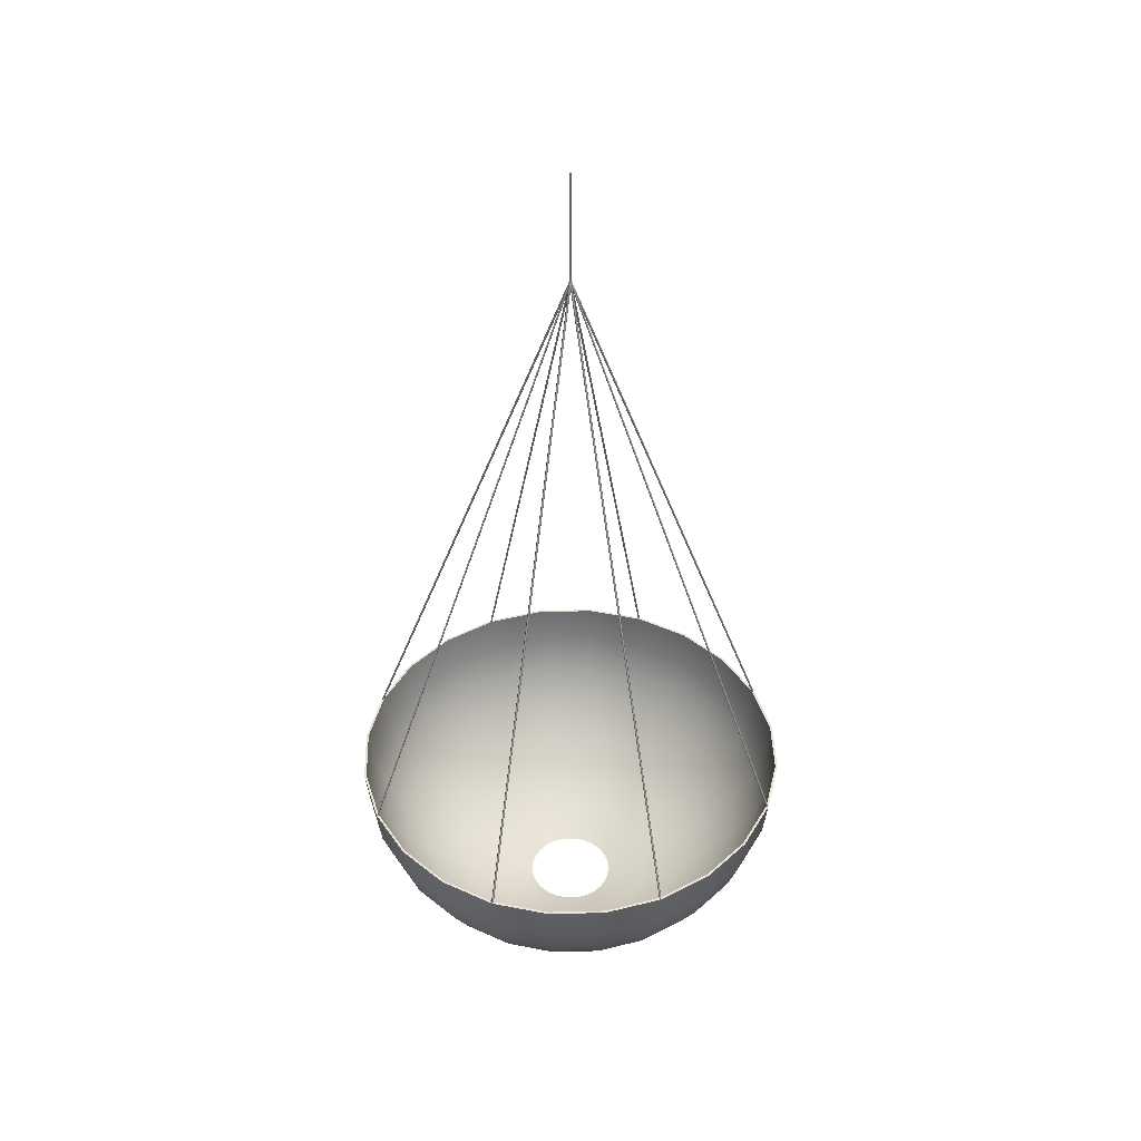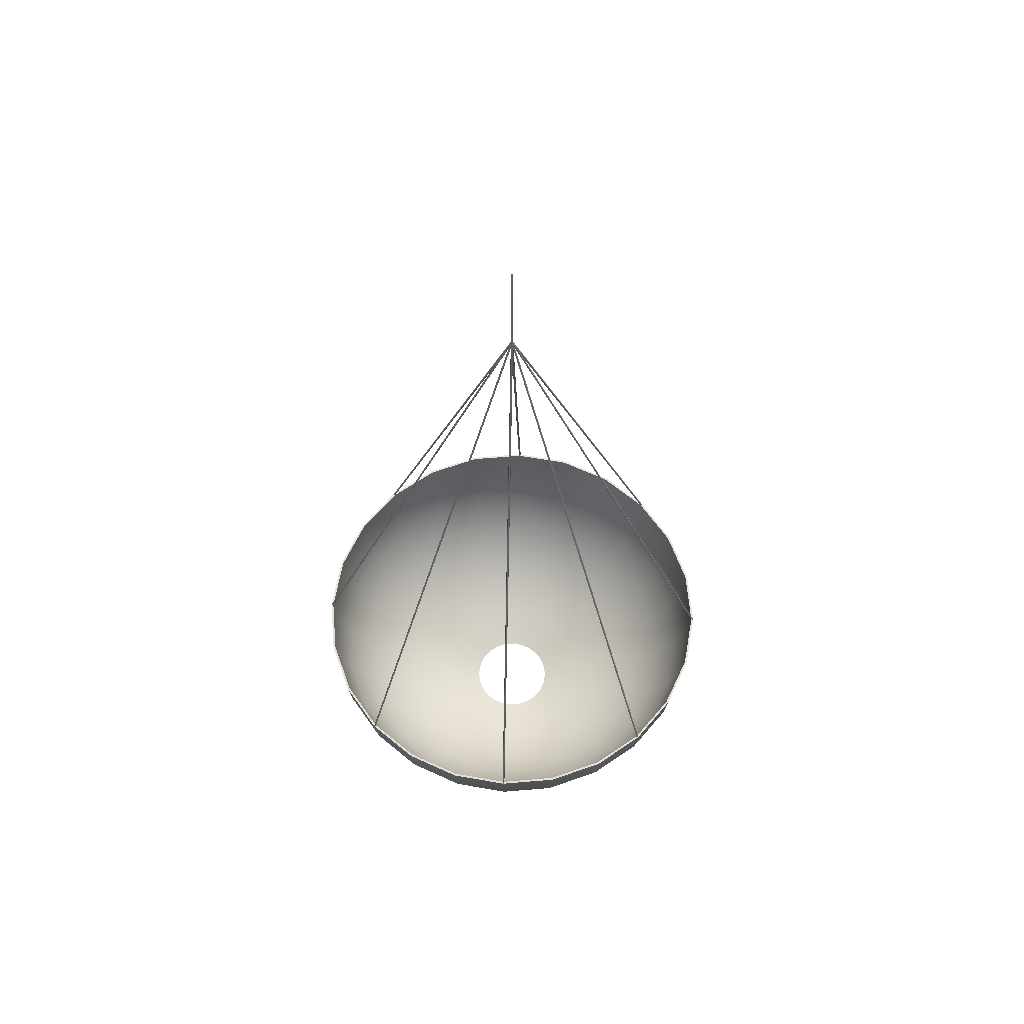
<metadata>
{"format":"obj","ext":"obj","renderer":"f3d","projection":"perspective","resolution":1024,"background":"white","views":[{"elev":42.5,"azim":-114.2,"up":"+Z"},{"elev":62.3,"azim":-87.4,"up":"+Z"}]}
</metadata>
<code>
o Tantares_Parachute_1_Canopy
v 1.531 -3.113e-13 -16.29
v 1.479 0.3962 -16.29
v 1.326 0.7654 -16.29
v 1.082 1.082 -16.29
v 0.7654 1.326 -16.29
v 0.3962 1.479 -16.29
v 4.591e-16 1.531 -16.29
v -0.3962 1.479 -16.29
v -0.7654 1.326 -16.29
v -1.082 1.082 -16.29
v -1.326 0.7654 -16.29
v -1.479 0.3962 -16.29
v -1.531 -3.111e-13 -16.29
v -1.479 -0.3962 -16.29
v -1.326 -0.7654 -16.29
v -1.082 -1.082 -16.29
v -0.7654 -1.326 -16.29
v -0.3962 -1.479 -16.29
v 8.416e-17 -1.531 -16.29
v 0.3962 -1.479 -16.29
v 0.7654 -1.326 -16.29
v 1.082 -1.082 -16.29
v 1.326 -0.7654 -16.29
v 1.479 -0.3962 -16.29
v 2.222 -3.113e-13 -15.96
v 2.147 0.5752 -15.96
v 1.925 1.111 -15.96
v 1.571 1.571 -15.96
v 1.111 1.925 -15.96
v 0.5752 2.147 -15.96
v 5.014e-16 2.222 -15.96
v -0.5752 2.147 -15.96
v -1.111 1.925 -15.96
v -1.571 1.571 -15.96
v -1.925 1.111 -15.96
v -2.147 0.5752 -15.96
v -2.222 -3.111e-13 -15.96
v -2.147 -0.5752 -15.96
v -1.925 -1.111 -15.96
v -1.571 -1.571 -15.96
v -1.111 -1.925 -15.96
v -0.5752 -2.147 -15.96
v -4.288e-17 -2.222 -15.96
v 0.5752 -2.147 -15.96
v 1.111 -1.925 -15.96
v 1.571 -1.571 -15.96
v 1.925 -1.111 -15.96
v 2.147 -0.5752 -15.96
v 2.828 -3.113e-13 -15.52
v 2.732 0.7321 -15.52
v 2.449 1.414 -15.52
v 2 2 -15.52
v 1.414 2.449 -15.52
v 0.7321 2.732 -15.52
v 5.385e-16 2.828 -15.52
v -0.7321 2.732 -15.52
v -1.414 2.449 -15.52
v -2 2 -15.52
v -2.449 1.414 -15.52
v -2.732 0.7321 -15.52
v -2.828 -3.11e-13 -15.52
v -2.732 -0.7321 -15.52
v -2.449 -1.414 -15.52
v -2 -2 -15.52
v -1.414 -2.449 -15.52
v -0.7321 -2.732 -15.52
v -1.542e-16 -2.828 -15.52
v 0.7321 -2.732 -15.52
v 1.414 -2.449 -15.52
v 2 -2 -15.52
v 2.449 -1.414 -15.52
v 2.732 -0.7321 -15.52
v 3.326 -3.114e-13 -14.98
v 3.213 0.8608 -14.98
v 2.88 1.663 -14.98
v 2.352 2.352 -14.98
v 1.663 2.88 -14.98
v 0.8608 3.213 -14.98
v 5.69e-16 3.326 -14.98
v -0.8608 3.213 -14.98
v -1.663 2.88 -14.98
v -2.352 2.352 -14.98
v -2.88 1.663 -14.98
v -3.213 0.8608 -14.98
v -3.326 -3.11e-13 -14.98
v -3.213 -0.8608 -14.98
v -2.88 -1.663 -14.98
v -2.352 -2.352 -14.98
v -1.663 -2.88 -14.98
v -0.8608 -3.213 -14.98
v -2.456e-16 -3.326 -14.98
v 0.8608 -3.213 -14.98
v 1.663 -2.88 -14.98
v 2.352 -2.352 -14.98
v 2.88 -1.663 -14.98
v 3.213 -0.8608 -14.98
v 3.696 -3.114e-13 -14.36
v 3.57 0.9565 -14.36
v 3.2 1.848 -14.36
v 2.613 2.613 -14.36
v 1.848 3.2 -14.36
v 0.9565 3.57 -14.36
v 5.916e-16 3.696 -14.36
v -0.9565 3.57 -14.36
v -1.848 3.2 -14.36
v -2.613 2.613 -14.36
v -3.2 1.848 -14.36
v -3.57 0.9565 -14.36
v -3.696 -3.11e-13 -14.36
v -3.57 -0.9565 -14.36
v -3.2 -1.848 -14.36
v -2.613 -2.613 -14.36
v -1.848 -3.2 -14.36
v -0.9565 -3.57 -14.36
v -3.135e-16 -3.696 -14.36
v 0.9565 -3.57 -14.36
v 1.848 -3.2 -14.36
v 2.613 -2.613 -14.36
v 3.2 -1.848 -14.36
v 3.57 -0.9565 -14.36
v 3.923 -3.114e-13 -13.7
v 3.789 1.015 -13.7
v 3.398 1.962 -13.7
v 2.774 2.774 -13.7
v 1.962 3.398 -13.7
v 1.015 3.789 -13.7
v 6.056e-16 3.923 -13.7
v -1.015 3.789 -13.7
v -1.962 3.398 -13.7
v -2.774 2.774 -13.7
v -3.398 1.962 -13.7
v -3.789 1.015 -13.7
v -3.923 -3.11e-13 -13.7
v -3.789 -1.015 -13.7
v -3.398 -1.962 -13.7
v -2.774 -2.774 -13.7
v -1.962 -3.398 -13.7
v -1.015 -3.789 -13.7
v -3.553e-16 -3.923 -13.7
v 1.015 -3.789 -13.7
v 1.962 -3.398 -13.7
v 2.774 -2.774 -13.7
v 3.398 -1.962 -13.7
v 3.789 -1.015 -13.7
v 4 -3.115e-13 -13
v 3.864 1.035 -13
v 3.464 2 -13
v 2.828 2.828 -13
v 2 3.464 -13
v 1.035 3.864 -13
v 6.103e-16 4 -13
v -1.035 3.864 -13
v -2 3.464 -13
v -2.828 2.828 -13
v -3.464 2 -13
v -3.864 1.035 -13
v -4 -3.11e-13 -13
v -3.864 -1.035 -13
v -3.464 -2 -13
v -2.828 -2.828 -13
v -2 -3.464 -13
v -1.035 -3.864 -13
v -3.694e-16 -4 -13
v 1.035 -3.864 -13
v 2 -3.464 -13
v 2.828 -2.828 -13
v 3.464 -2 -13
v 3.864 -1.035 -13
v 0.7804 -3.113e-13 -16.5
v 0.7538 0.202 -16.5
v 0.6758 0.3902 -16.5
v 0.5518 0.5518 -16.5
v 0.3902 0.6758 -16.5
v 0.202 0.7538 -16.5
v 1.356e-16 0.7804 -16.5
v -0.202 0.7538 -16.5
v -0.3902 0.6758 -16.5
v -0.5518 0.5518 -16.5
v -0.6758 0.3902 -16.5
v -0.7538 0.202 -16.5
v -0.7804 -3.112e-13 -16.5
v -0.7538 -0.202 -16.5
v -0.6758 -0.3902 -16.5
v -0.5518 -0.5518 -16.5
v -0.3902 -0.6758 -16.5
v -0.202 -0.7538 -16.5
v -5.556e-17 -0.7804 -16.5
v 0.202 -0.7538 -16.5
v 0.3902 -0.6758 -16.5
v 0.5518 -0.5518 -16.5
v 0.6758 -0.3902 -16.5
v 0.7538 -0.202 -16.5
v 1.515 -3.113e-13 -16.26
v 1.463 0.3921 -16.26
v 1.312 0.7576 -16.26
v 1.071 1.071 -16.26
v 0.7576 1.312 -16.26
v 0.3921 1.463 -16.26
v 4.632e-16 1.515 -16.26
v -0.3921 1.463 -16.26
v -0.7576 1.312 -16.26
v -1.071 1.071 -16.26
v -1.312 0.7576 -16.26
v -1.463 0.3921 -16.26
v -1.515 -3.111e-13 -16.26
v -1.463 -0.3921 -16.26
v -1.312 -0.7576 -16.26
v -1.071 -1.071 -16.26
v -0.7576 -1.312 -16.26
v -0.3921 -1.463 -16.26
v 6.214e-17 -1.515 -16.26
v 0.3921 -1.463 -16.26
v 0.7576 -1.312 -16.26
v 1.071 -1.071 -16.26
v 1.312 -0.7576 -16.26
v 1.463 -0.3921 -16.26
v 2.2 -3.113e-13 -15.93
v 2.125 0.5693 -15.93
v 1.905 1.1 -15.93
v 1.555 1.555 -15.93
v 1.1 1.905 -15.93
v 0.5693 2.125 -15.93
v 5.232e-16 2.2 -15.93
v -0.5693 2.125 -15.93
v -1.1 1.905 -15.93
v -1.555 1.555 -15.93
v -1.905 1.1 -15.93
v -2.125 0.5693 -15.93
v -2.2 -3.111e-13 -15.93
v -2.125 -0.5693 -15.93
v -1.905 -1.1 -15.93
v -1.555 -1.555 -15.93
v -1.1 -1.905 -15.93
v -0.5693 -2.125 -15.93
v -5.733e-17 -2.2 -15.93
v 0.5693 -2.125 -15.93
v 1.1 -1.905 -15.93
v 1.555 -1.555 -15.93
v 1.905 -1.1 -15.93
v 2.125 -0.5693 -15.93
v 2.8 -3.114e-13 -15.5
v 2.704 0.7246 -15.5
v 2.425 1.4 -15.5
v 1.98 1.98 -15.5
v 1.4 2.425 -15.5
v 0.7246 2.704 -15.5
v 5.244e-16 2.8 -15.5
v -0.7246 2.704 -15.5
v -1.4 2.425 -15.5
v -1.98 1.98 -15.5
v -2.425 1.4 -15.5
v -2.704 0.7246 -15.5
v -2.8 -3.111e-13 -15.5
v -2.704 -0.7246 -15.5
v -2.425 -1.4 -15.5
v -1.98 -1.98 -15.5
v -1.4 -2.425 -15.5
v -0.7246 -2.704 -15.5
v -1.47e-16 -2.8 -15.5
v 0.7246 -2.704 -15.5
v 1.4 -2.425 -15.5
v 1.98 -1.98 -15.5
v 2.425 -1.4 -15.5
v 2.704 -0.7246 -15.5
v 3.292 -3.113e-13 -14.96
v 3.18 0.8521 -14.96
v 2.851 1.646 -14.96
v 2.328 2.328 -14.96
v 1.646 2.851 -14.96
v 0.8521 3.18 -14.96
v 5.549e-16 3.292 -14.96
v -0.8521 3.18 -14.96
v -1.646 2.851 -14.96
v -2.328 2.328 -14.96
v -2.851 1.646 -14.96
v -3.18 0.8521 -14.96
v -3.292 -3.11e-13 -14.96
v -3.18 -0.8521 -14.96
v -2.851 -1.646 -14.96
v -2.328 -2.328 -14.96
v -1.646 -2.851 -14.96
v -0.8521 -3.18 -14.96
v -2.422e-16 -3.292 -14.96
v 0.8521 -3.18 -14.96
v 1.646 -2.851 -14.96
v 2.328 -2.328 -14.96
v 2.851 -1.646 -14.96
v 3.18 -0.8521 -14.96
v 3.658 -3.114e-13 -14.35
v 3.533 0.9468 -14.35
v 3.168 1.829 -14.35
v 2.587 2.587 -14.35
v 1.829 3.168 -14.35
v 0.9468 3.533 -14.35
v 5.966e-16 3.658 -14.35
v -0.9468 3.533 -14.35
v -1.829 3.168 -14.35
v -2.587 2.587 -14.35
v -3.168 1.829 -14.35
v -3.533 0.9468 -14.35
v -3.658 -3.11e-13 -14.35
v -3.533 -0.9468 -14.35
v -3.168 -1.829 -14.35
v -2.587 -2.587 -14.35
v -1.829 -3.168 -14.35
v -0.9468 -3.533 -14.35
v -2.941e-16 -3.658 -14.35
v 0.9468 -3.533 -14.35
v 1.829 -3.168 -14.35
v 2.587 -2.587 -14.35
v 3.168 -1.829 -14.35
v 3.533 -0.9468 -14.35
v 3.883 -3.114e-13 -13.69
v 3.751 1.005 -13.69
v 3.363 1.942 -13.69
v 2.746 2.746 -13.69
v 1.942 3.363 -13.69
v 1.005 3.751 -13.69
v 5.92e-16 3.883 -13.69
v -1.005 3.751 -13.69
v -1.942 3.363 -13.69
v -2.746 2.746 -13.69
v -3.363 1.942 -13.69
v -3.751 1.005 -13.69
v -3.883 -3.11e-13 -13.69
v -3.751 -1.005 -13.69
v -3.363 -1.942 -13.69
v -2.746 -2.746 -13.69
v -1.942 -3.363 -13.69
v -1.005 -3.751 -13.69
v -3.373e-16 -3.883 -13.69
v 1.005 -3.751 -13.69
v 1.942 -3.363 -13.69
v 2.746 -2.746 -13.69
v 3.363 -1.942 -13.69
v 3.751 -1.005 -13.69
v 3.96 -3.115e-13 -13
v 3.825 1.025 -13
v 3.429 1.98 -13
v 2.8 2.8 -13
v 1.98 3.429 -13
v 1.025 3.825 -13
v 6.035e-16 3.96 -13
v -1.025 3.825 -13
v -1.98 3.429 -13
v -2.8 2.8 -13
v -3.429 1.98 -13
v -3.825 1.025 -13
v -3.96 -3.111e-13 -13
v -3.825 -1.025 -13
v -3.429 -1.98 -13
v -2.8 -2.8 -13
v -1.98 -3.429 -13
v -1.025 -3.825 -13
v -3.525e-16 -3.96 -13
v 1.025 -3.825 -13
v 1.98 -3.429 -13
v 2.8 -2.8 -13
v 3.429 -1.98 -13
v 3.825 -1.025 -13
v -0.01414 0.01414 -2
v 0.01414 0.01414 -2
v 0.01414 -0.01414 -2
v -0.01414 -0.01414 -2
v -2.828 -2.799 -13
v -2.799 -2.799 -13
v -2.799 -2.828 -13
v -2.828 -2.828 -13
v 0.01414 -0.01414 -2
v -0.01414 -0.01414 -2
v -0.01414 0.01414 -2
v 0.01414 0.01414 -2
v 2.828 2.799 -13
v 2.799 2.799 -13
v 2.799 2.828 -13
v 2.828 2.828 -13
v -5.545e-15 0.02 -2
v 0.02 -3.168e-13 -2
v -5.552e-15 -0.02 -2
v -0.02 -3.168e-13 -2
v -3.979 0.02 -13
v -3.959 -3.467e-13 -13
v -3.979 -0.02 -13
v -3.999 -3.465e-13 -13
v 5.542e-15 -0.02 -2
v -0.02 -3.168e-13 -2
v 5.552e-15 0.02 -2
v 0.02 -3.168e-13 -2
v 3.979 -0.02 -13
v 3.959 -3.485e-13 -13
v 3.979 0.02 -13
v 3.999 -3.485e-13 -13
v 0.01414 0.01414 -2
v 0.01414 -0.01414 -2
v -0.01414 -0.01414 -2
v -0.01414 0.01414 -2
v -2.799 2.828 -13
v -2.799 2.799 -13
v -2.828 2.799 -13
v -2.828 2.828 -13
v -0.01414 -0.01414 -2
v -0.01414 0.01414 -2
v 0.01414 0.01414 -2
v 0.01414 -0.01414 -2
v 2.799 -2.828 -13
v 2.799 -2.799 -13
v 2.828 -2.799 -13
v 2.828 -2.828 -13
v 0.02 -3.113e-13 -2
v 1.431e-18 -0.02 -2
v -0.02 -3.113e-13 -2
v -3.467e-18 0.02 -2
v 0.02 3.979 -13
v 1.431e-18 3.959 -13
v -0.02 3.979 -13
v -3.467e-18 3.999 -13
v -0.02 -3.224e-13 -2
v -7.891e-19 0.02 -2
v 0.02 -3.224e-13 -2
v -7.891e-19 -0.02 -2
v -0.02 -3.979 -13
v -4.881e-16 -3.959 -13
v 0.02 -3.979 -13
v -4.881e-16 -3.999 -13
v 0.02 -3.113e-13 0
v 1.431e-18 -0.02 0
v -0.02 -3.113e-13 0
v -3.467e-18 0.02 0
v 0.02 -3.113e-13 -2
v 1.431e-18 -0.02 -2
v -0.02 -3.113e-13 -2
v -3.467e-18 0.02 -2
g Tantares_Parachute_1_Canopy_Tantares_Parachute_1_Canopy_auv
f 1 24 192 169
f 1 25 48 24
f 2 26 25 1
f 3 27 26 2
f 4 28 27 3
f 5 29 28 4
f 6 30 29 5
f 7 31 30 6
f 8 32 31 7
f 9 33 32 8
f 10 34 33 9
f 11 35 34 10
f 12 36 35 11
f 13 37 36 12
f 14 38 37 13
f 15 39 38 14
f 16 40 39 15
f 17 41 40 16
f 18 42 41 17
f 19 43 42 18
f 20 44 43 19
f 21 45 44 20
f 22 46 45 21
f 23 47 46 22
f 24 48 47 23
f 25 49 72 48
f 26 50 49 25
f 27 51 50 26
f 28 52 51 27
f 29 53 52 28
f 30 54 53 29
f 31 55 54 30
f 32 56 55 31
f 33 57 56 32
f 34 58 57 33
f 35 59 58 34
f 36 60 59 35
f 37 61 60 36
f 38 62 61 37
f 39 63 62 38
f 40 64 63 39
f 41 65 64 40
f 42 66 65 41
f 43 67 66 42
f 44 68 67 43
f 45 69 68 44
f 46 70 69 45
f 47 71 70 46
f 48 72 71 47
f 49 73 96 72
f 50 74 73 49
f 51 75 74 50
f 52 76 75 51
f 53 77 76 52
f 54 78 77 53
f 55 79 78 54
f 56 80 79 55
f 57 81 80 56
f 58 82 81 57
f 59 83 82 58
f 60 84 83 59
f 61 85 84 60
f 62 86 85 61
f 63 87 86 62
f 64 88 87 63
f 65 89 88 64
f 66 90 89 65
f 67 91 90 66
f 68 92 91 67
f 69 93 92 68
f 70 94 93 69
f 71 95 94 70
f 72 96 95 71
f 73 97 120 96
f 74 98 97 73
f 75 99 98 74
f 76 100 99 75
f 77 101 100 76
f 78 102 101 77
f 79 103 102 78
f 80 104 103 79
f 81 105 104 80
f 82 106 105 81
f 83 107 106 82
f 84 108 107 83
f 85 109 108 84
f 86 110 109 85
f 87 111 110 86
f 88 112 111 87
f 89 113 112 88
f 90 114 113 89
f 91 115 114 90
f 92 116 115 91
f 93 117 116 92
f 94 118 117 93
f 95 119 118 94
f 96 120 119 95
f 97 121 144 120
f 98 122 121 97
f 99 123 122 98
f 100 124 123 99
f 101 125 124 100
f 102 126 125 101
f 103 127 126 102
f 104 128 127 103
f 105 129 128 104
f 106 130 129 105
f 107 131 130 106
f 108 132 131 107
f 109 133 132 108
f 110 134 133 109
f 111 135 134 110
f 112 136 135 111
f 113 137 136 112
f 114 138 137 113
f 115 139 138 114
f 116 140 139 115
f 117 141 140 116
f 118 142 141 117
f 119 143 142 118
f 120 144 143 119
f 121 145 168 144
f 122 146 145 121
f 123 147 146 122
f 124 148 147 123
f 125 149 148 124
f 126 150 149 125
f 127 151 150 126
f 128 152 151 127
f 129 153 152 128
f 130 154 153 129
f 131 155 154 130
f 132 156 155 131
f 133 157 156 132
f 134 158 157 133
f 135 159 158 134
f 136 160 159 135
f 137 161 160 136
f 138 162 161 137
f 139 163 162 138
f 140 164 163 139
f 141 165 164 140
f 142 166 165 141
f 143 167 166 142
f 144 168 167 143
f 169 170 2 1
f 170 171 3 2
f 171 172 4 3
f 172 173 5 4
f 173 174 6 5
f 174 175 7 6
f 175 176 8 7
f 176 177 9 8
f 177 178 10 9
f 178 179 11 10
f 179 180 12 11
f 180 181 13 12
f 181 182 14 13
f 182 183 15 14
f 183 184 16 15
f 184 185 17 16
f 185 186 18 17
f 186 187 19 18
f 187 188 20 19
f 188 189 21 20
f 189 190 22 21
f 190 191 23 22
f 191 192 24 23
f 417 421 424 420
f 418 422 421 417
f 419 423 422 418
f 420 424 423 419
f 145 337 360 168
f 146 338 337 145
f 147 339 338 146
f 148 340 339 147
f 149 341 340 148
f 150 342 341 149
f 151 343 342 150
f 152 344 343 151
f 153 345 344 152
f 154 346 345 153
f 155 347 346 154
f 156 348 347 155
f 157 349 348 156
f 158 350 349 157
f 159 351 350 158
f 160 352 351 159
f 161 353 352 160
f 162 354 353 161
f 163 355 354 162
f 164 356 355 163
f 165 357 356 164
f 166 358 357 165
f 167 359 358 166
f 168 360 359 167
f 361 365 368 364
f 362 366 365 361
f 363 367 366 362
f 364 368 367 363
f 369 373 376 372
f 370 374 373 369
f 371 375 374 370
f 372 376 375 371
f 377 381 384 380
f 378 382 381 377
f 379 383 382 378
f 380 384 383 379
f 385 389 392 388
f 386 390 389 385
f 387 391 390 386
f 388 392 391 387
f 393 397 400 396
f 394 398 397 393
f 395 399 398 394
f 396 400 399 395
f 401 405 408 404
f 402 406 405 401
f 403 407 406 402
f 404 408 407 403
f 409 413 416 412
f 410 414 413 409
f 411 415 414 410
f 412 416 415 411
f 425 429 432 428
f 426 430 429 425
f 427 431 430 426
f 428 432 431 427
f 169 193 194 170
f 170 194 195 171
f 171 195 196 172
f 172 196 197 173
f 173 197 198 174
f 174 198 199 175
f 175 199 200 176
f 176 200 201 177
f 177 201 202 178
f 178 202 203 179
f 179 203 204 180
f 180 204 205 181
f 181 205 206 182
f 182 206 207 183
f 183 207 208 184
f 184 208 209 185
f 185 209 210 186
f 186 210 211 187
f 187 211 212 188
f 188 212 213 189
f 189 213 214 190
f 190 214 215 191
f 191 215 216 192
f 192 216 193 169
f 193 217 218 194
f 194 218 219 195
f 195 219 220 196
f 196 220 221 197
f 197 221 222 198
f 198 222 223 199
f 199 223 224 200
f 200 224 225 201
f 201 225 226 202
f 202 226 227 203
f 203 227 228 204
f 204 228 229 205
f 205 229 230 206
f 206 230 231 207
f 207 231 232 208
f 208 232 233 209
f 209 233 234 210
f 210 234 235 211
f 211 235 236 212
f 212 236 237 213
f 213 237 238 214
f 214 238 239 215
f 215 239 240 216
f 216 240 217 193
f 217 241 242 218
f 218 242 243 219
f 219 243 244 220
f 220 244 245 221
f 221 245 246 222
f 222 246 247 223
f 223 247 248 224
f 224 248 249 225
f 225 249 250 226
f 226 250 251 227
f 227 251 252 228
f 228 252 253 229
f 229 253 254 230
f 230 254 255 231
f 231 255 256 232
f 232 256 257 233
f 233 257 258 234
f 234 258 259 235
f 235 259 260 236
f 236 260 261 237
f 237 261 262 238
f 238 262 263 239
f 239 263 264 240
f 240 264 241 217
f 241 265 266 242
f 242 266 267 243
f 243 267 268 244
f 244 268 269 245
f 245 269 270 246
f 246 270 271 247
f 247 271 272 248
f 248 272 273 249
f 249 273 274 250
f 250 274 275 251
f 251 275 276 252
f 252 276 277 253
f 253 277 278 254
f 254 278 279 255
f 255 279 280 256
f 256 280 281 257
f 257 281 282 258
f 258 282 283 259
f 259 283 284 260
f 260 284 285 261
f 261 285 286 262
f 262 286 287 263
f 263 287 288 264
f 264 288 265 241
f 265 289 290 266
f 266 290 291 267
f 267 291 292 268
f 268 292 293 269
f 269 293 294 270
f 270 294 295 271
f 271 295 296 272
f 272 296 297 273
f 273 297 298 274
f 274 298 299 275
f 275 299 300 276
f 276 300 301 277
f 277 301 302 278
f 278 302 303 279
f 279 303 304 280
f 280 304 305 281
f 281 305 306 282
f 282 306 307 283
f 283 307 308 284
f 284 308 309 285
f 285 309 310 286
f 286 310 311 287
f 287 311 312 288
f 288 312 289 265
f 289 313 314 290
f 290 314 315 291
f 291 315 316 292
f 292 316 317 293
f 293 317 318 294
f 294 318 319 295
f 295 319 320 296
f 296 320 321 297
f 297 321 322 298
f 298 322 323 299
f 299 323 324 300
f 300 324 325 301
f 301 325 326 302
f 302 326 327 303
f 303 327 328 304
f 304 328 329 305
f 305 329 330 306
f 306 330 331 307
f 307 331 332 308
f 308 332 333 309
f 309 333 334 310
f 310 334 335 311
f 311 335 336 312
f 312 336 313 289
f 313 337 338 314
f 314 338 339 315
f 315 339 340 316
f 316 340 341 317
f 317 341 342 318
f 318 342 343 319
f 319 343 344 320
f 320 344 345 321
f 321 345 346 322
f 322 346 347 323
f 323 347 348 324
f 324 348 349 325
f 325 349 350 326
f 326 350 351 327
f 327 351 352 328
f 328 352 353 329
f 329 353 354 330
f 330 354 355 331
f 331 355 356 332
f 332 356 357 333
f 333 357 358 334
f 334 358 359 335
f 335 359 360 336
f 336 360 337 313

</code>
